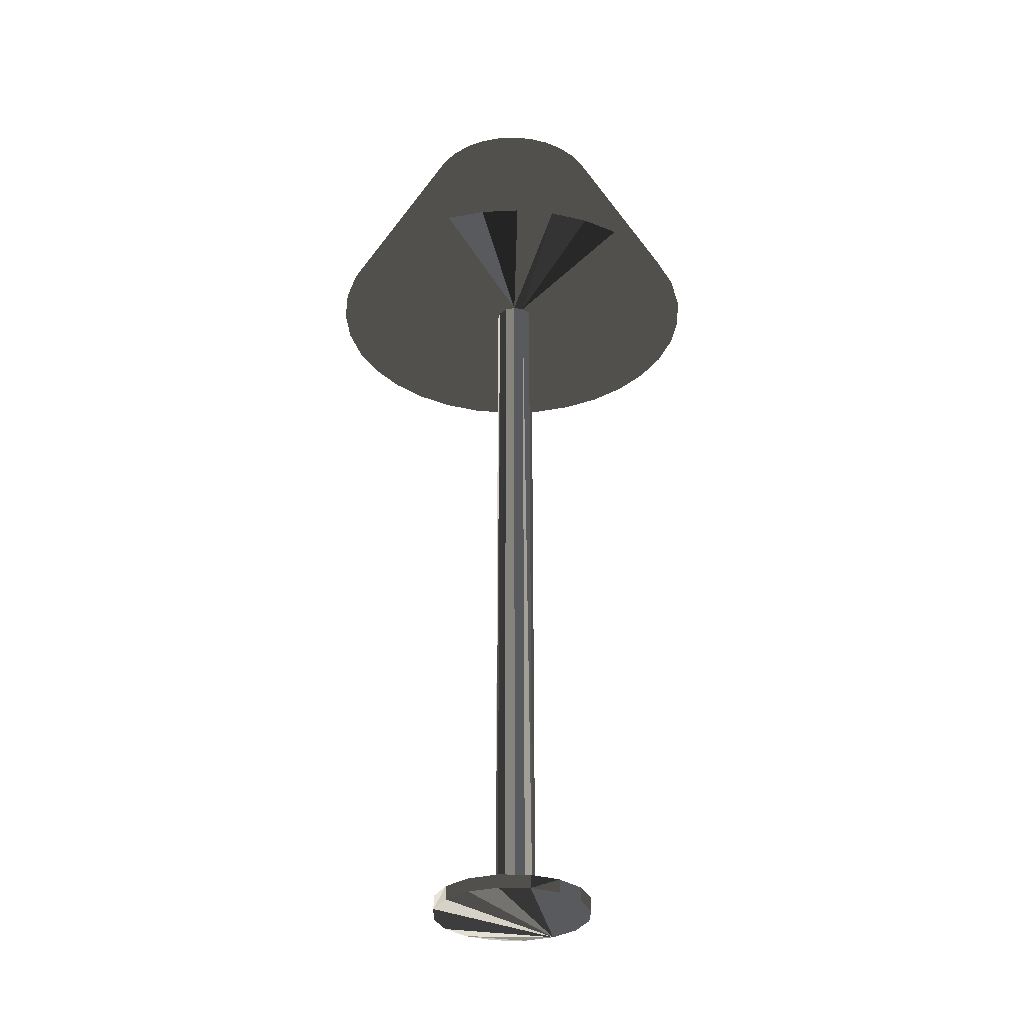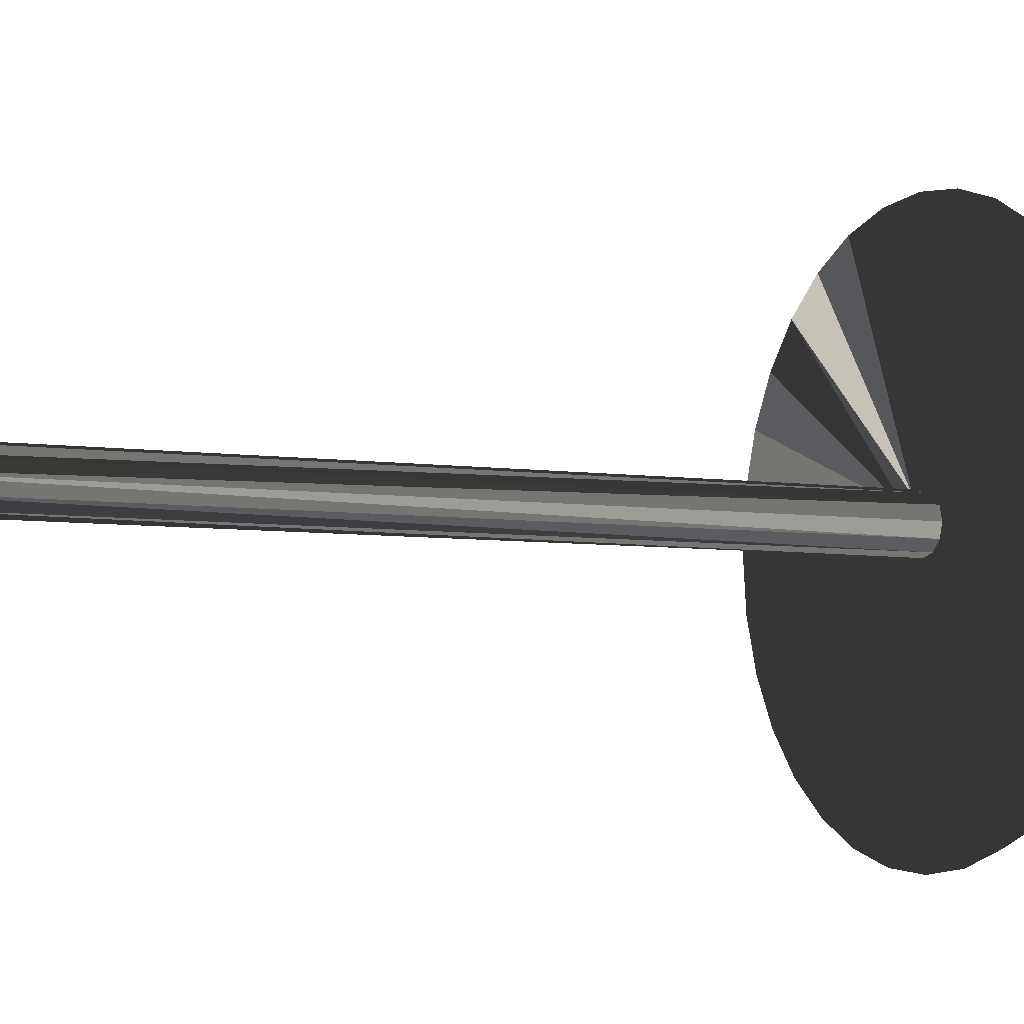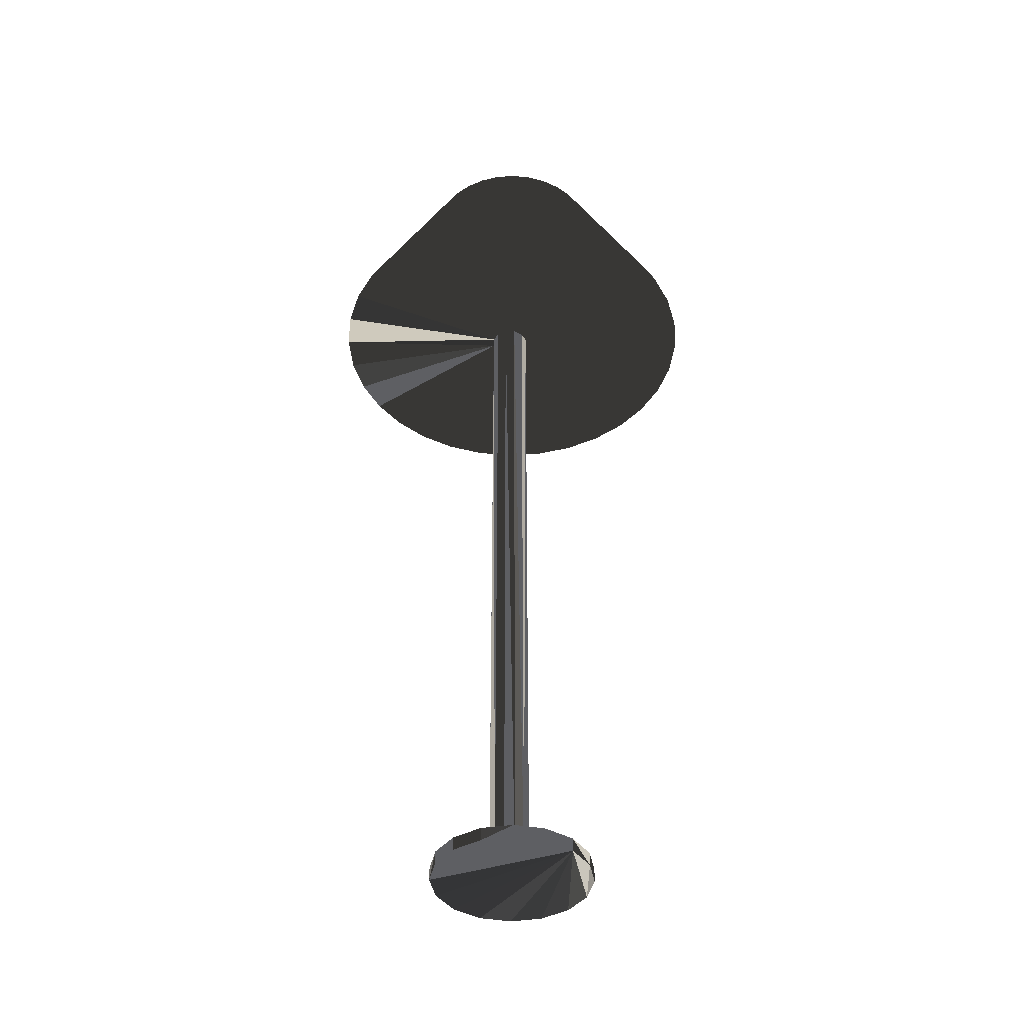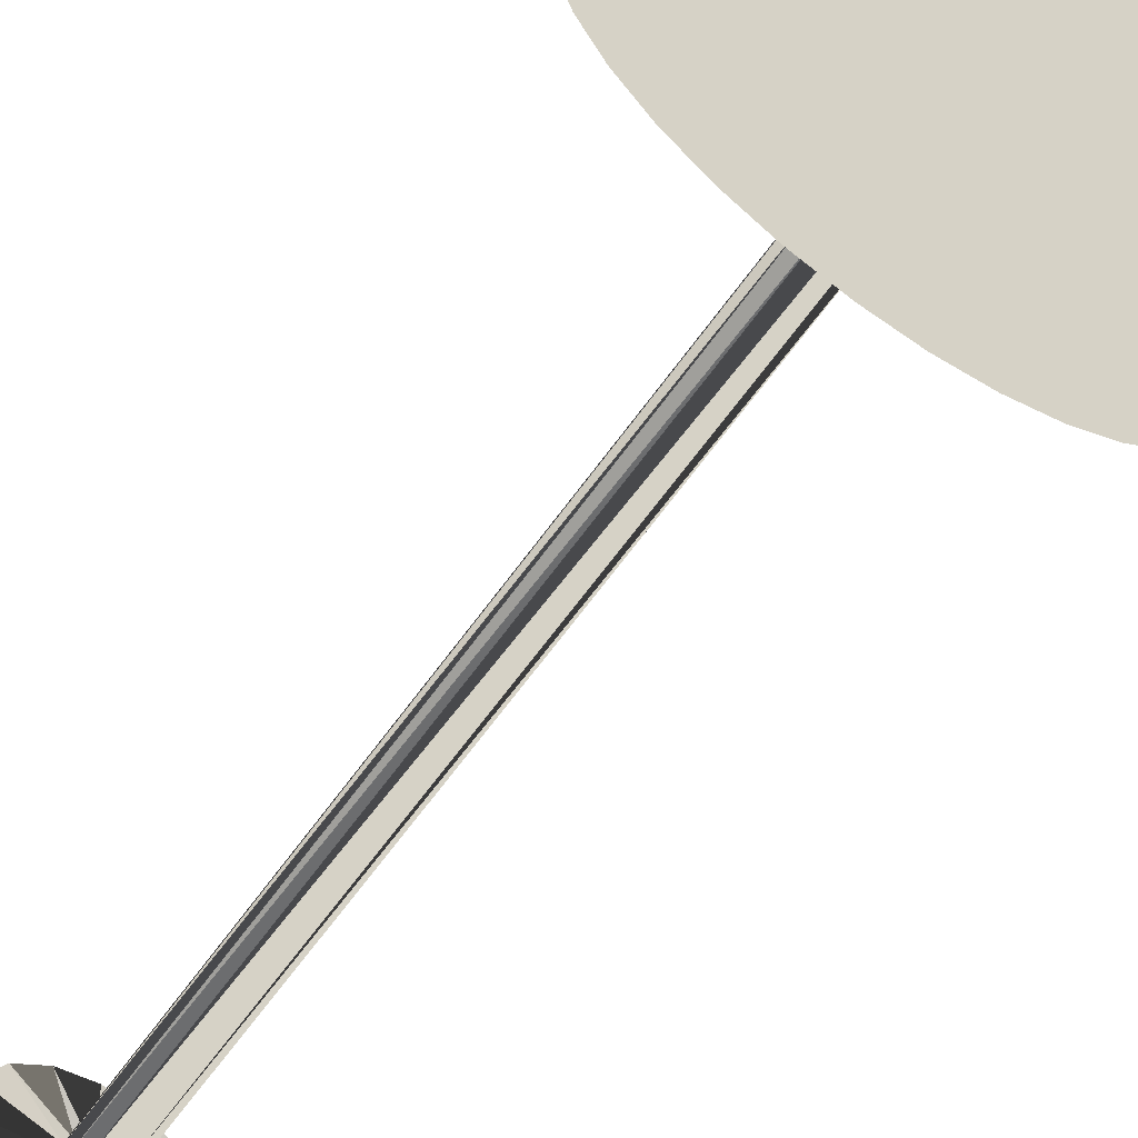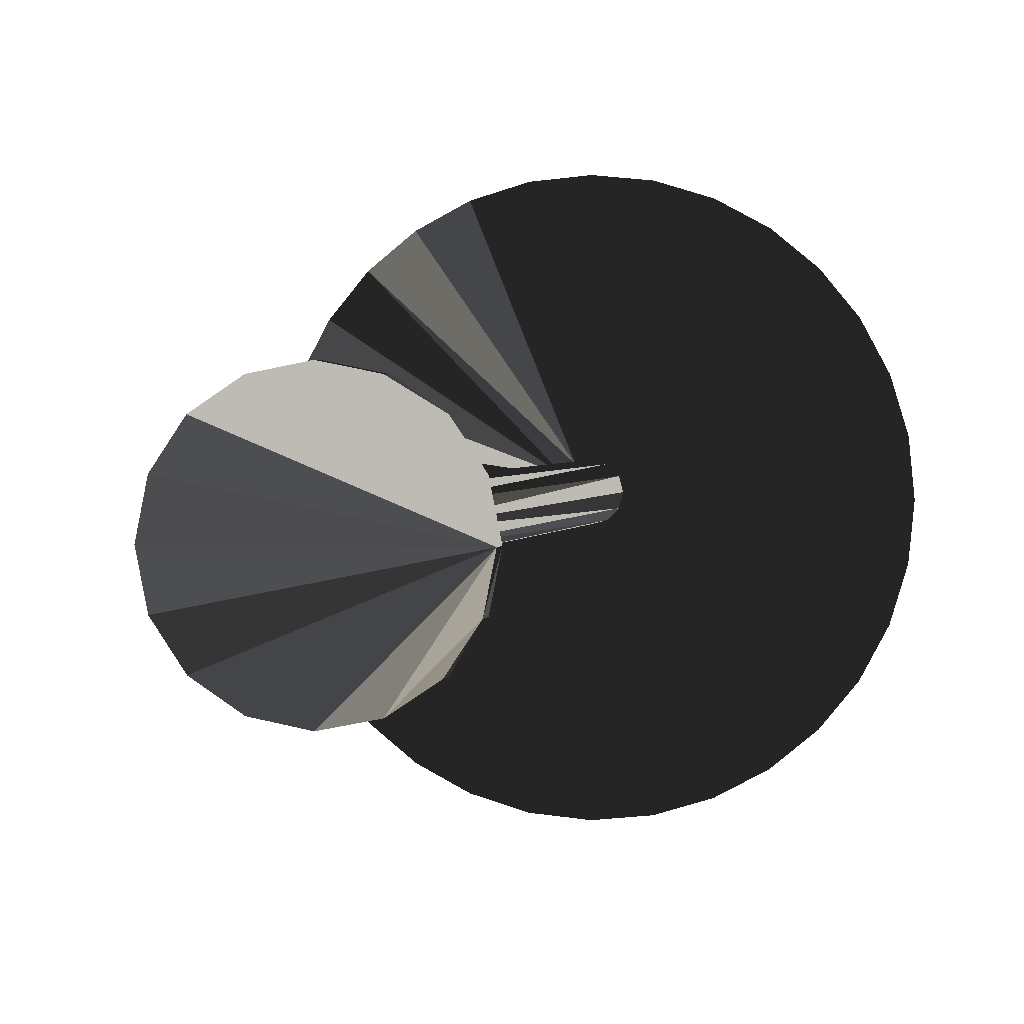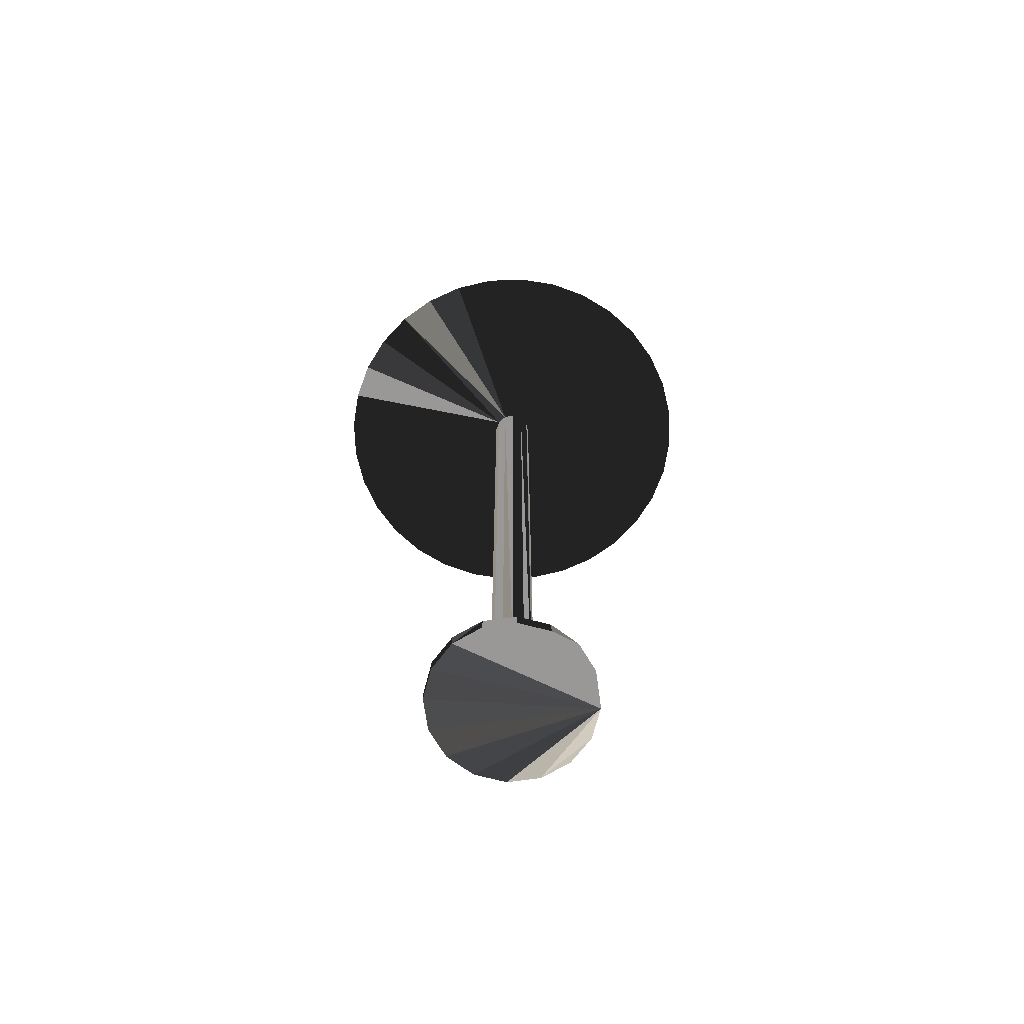
<metadata>
{"format":"obj","ext":"obj","renderer":"f3d","projection":"perspective","resolution":1024,"background":"white","views":[{"elev":-31.3,"azim":122.0,"up":"+Z"},{"elev":-4.9,"azim":-118.2,"up":"+Y"},{"elev":-41.0,"azim":-136.0,"up":"+Z"},{"elev":-59.8,"azim":-34.5,"up":"+Y"},{"elev":1.8,"azim":-169.6,"up":"+Y"},{"elev":-68.6,"azim":176.6,"up":"+Z"}]}
</metadata>
<code>
v -3.827 9.239 37.2
v -7.071 7.071 37.2
v -5.556 8.315 37.2
v -4 0 0
v -3.696 1.531 0
v -9.239 3.827 37.2
v -2.829 2.829 0
v -1.531 3.696 0
v -0 4 0
v 1.531 3.696 0
v 2.829 2.829 0
v 3.696 1.531 0
v 4.001 -0 0
v 3.696 -1.531 0
v 2.829 -2.829 0
v 1.531 -3.696 0
v -9.808 1.951 37.2
v 0 -4.001 0
v -1.531 -3.696 0
v -2.829 -2.829 0
v -3.696 -1.531 0
v 2.829 -2.829 0.667
v 1.001 0.2 0.667
v 1.531 -3.696 0.667
v 1.001 0.2 37.2
v 0.866 -0.3 37.2
v 0.866 -0.3 0.667
v 3.696 -1.531 0.667
v 0.5 -0.667 37.2
v 0.5 -0.667 0.667
v 4.001 -0 0.667
v -0 -0.801 37.2
v 3.696 1.531 0.667
v -0 -0.801 0.667
v 2.829 2.829 0.667
v -0.5 -0.667 37.2
v -0.5 -0.667 0.667
v 1.531 3.696 0.667
v -0.866 -0.3 37.2
v -0.866 -0.3 0.667
v -0 4 0.667
v -1.531 3.696 0.667
v -1 0.2 37.2
v -1 0.2 0.667
v -2.829 2.829 0.667
v -0.866 0.7 37.2
v -0.866 0.7 0.667
v -3.696 1.531 0.667
v -4 0 0.667
v -0.5 1.066 37.2
v -0.5 1.066 0.667
v 9.808 1.951 37.2
v 10 -0 37.2
v 0 1.2 37.2
v 0 1.2 0.667
v 0.5 1.066 37.2
v 0.5 1.066 0.667
v 9.239 3.827 37.2
v 0.866 0.7 37.2
v 0.866 0.7 0.667
v 8.315 5.556 37.2
v 7.071 7.071 37.2
v 5.556 8.315 37.2
v -3.696 -1.531 0.667
v -2.829 -2.829 0.667
v -1.531 -3.696 0.667
v 3.827 9.239 37.2
v 1.951 9.808 37.2
v -0 10 37.2
v -0 -4.001 0.667
v -1.951 9.808 37.2
v -10 -0 37.2
v -8.315 5.556 37.2
v 0.9769 -4.905 47.2
v 1.915 -4.621 47.2
v 1.915 -4.621 47.2
v 2.779 -4.159 47.2
v 3.537 -3.537 47.2
v 3.537 -3.537 47.2
v 4.16 -2.778 47.2
v 4.621 -1.915 47.2
v -9.808 -1.951 37.2
v -5.001 -0.000585 47.2
v -5.002 -0 47.2
v -4.905 -0.9763 47.2
v 2.779 4.159 47.2
v 1.951 -9.808 37.2
v -0 -10 37.2
v 3.537 3.537 47.2
v 3.827 -9.239 37.2
v 7.071 -7.071 37.2
v 5.556 -8.315 37.2
v 3.537 3.537 47.2
v 8.315 -5.556 37.2
v 9.239 -3.827 37.2
v 2.778 4.16 47.2
v 9.808 -1.951 37.2
v 1.915 4.621 47.2
v 0.9763 4.905 47.2
v 1.914 4.622 47.2
v -0 5.002 47.2
v 0.9757 4.906 47.2
v -9.239 -3.827 37.2
v -7.071 -7.071 37.2
v -8.315 -5.556 37.2
v -5.556 -8.315 37.2
v -3.827 -9.239 37.2
v 4.905 0.9759 47.2
v 4.621 1.914 47.2
v -1.951 -9.808 37.2
v 4.159 2.779 47.2
v -0.9753 4.905 47.2
v -0.000585 5.001 47.2
v -0.9759 4.905 47.2
v -1.915 4.621 47.2
v -2.779 4.159 47.2
v -1.915 4.621 47.2
v 5.001 0.000585 47.2
v 5.002 -0 47.2
v 4.905 0.9753 47.2
v -2.779 4.159 47.2
v -4.906 0.9747 47.2
v -4.905 -0.9769 47.2
v -4.621 -1.915 47.2
v -4.159 -2.779 47.2
v -4.621 -1.915 47.2
v -3.537 3.537 47.2
v -3.537 3.537 47.2
v -4.159 2.779 47.2
v -4.159 -2.779 47.2
v 0.000585 -5.001 47.2
v -0 -5.002 47.2
v -3.537 -3.537 47.2
v 0.9763 -4.905 47.2
v -2.779 -4.159 47.2
v -3.537 -3.537 47.2
v -2.778 -4.16 47.2
v -1.915 -4.621 47.2
v 2.779 -4.159 47.2
v -0.9753 -4.905 47.2
v -1.914 -4.622 47.2
v 4.159 -2.779 47.2
v -0.9747 -4.906 47.2
v 4.905 -0.9763 47.2
v 4.622 -1.914 47.2
v 4.906 -0.9757 47.2
v -4.621 1.914 47.2
v -4.16 2.778 47.2
v 4.621 1.914 47.2
v -4.905 0.9753 47.2
v -4.622 1.913 47.2
v 4.159 2.779 47.2
f 7 8 5
f 4 5 8
f 4 8 9
f 4 9 10
f 4 10 11
f 4 11 12
f 4 12 13
f 4 13 14
f 4 14 15
f 4 15 16
f 4 16 18
f 4 18 19
f 20 21 19
f 4 19 21
f 16 15 22
f 16 22 24
f 26 27 25
f 23 25 27
f 15 14 28
f 15 28 22
f 26 29 30
f 26 30 27
f 14 13 31
f 14 31 28
f 13 12 33
f 13 33 31
f 29 32 34
f 29 34 30
f 12 11 35
f 12 35 33
f 32 36 37
f 32 37 34
f 11 10 38
f 11 38 35
f 36 39 40
f 36 40 37
f 10 9 41
f 10 41 38
f 9 8 42
f 9 42 41
f 39 43 44
f 39 44 40
f 8 7 45
f 8 45 42
f 46 47 44
f 46 44 43
f 7 5 48
f 7 48 45
f 5 4 49
f 5 49 48
f 50 51 47
f 50 47 46
f 54 55 51
f 54 51 50
f 56 57 55
f 56 55 54
f 52 59 58
f 56 59 60
f 56 60 57
f 59 25 23
f 59 23 60
f 44 47 48
f 49 44 48
f 64 44 49
f 65 40 64
f 66 37 65
f 45 48 47
f 47 51 45
f 31 23 28
f 66 70 34
f 30 34 24
f 24 22 30
f 28 27 22
f 58 59 61
f 41 55 38
f 38 57 35
f 67 63 56
f 51 55 42
f 57 38 55
f 52 25 59
f 56 62 59
f 23 27 28
f 30 22 27
f 70 24 34
f 34 37 66
f 54 68 56
f 44 64 40
f 40 65 37
f 42 45 51
f 61 59 62
f 62 56 63
f 41 42 55
f 57 60 35
f 33 35 60
f 60 23 33
f 68 54 69
f 31 33 23
f 49 4 21
f 49 21 64
f 21 20 65
f 21 65 64
f 20 19 66
f 20 66 65
f 70 66 18
f 19 18 66
f 70 18 16
f 70 16 24
f 2 46 73
f 6 73 46
f 67 56 68
f 43 17 46
f 3 1 50
f 50 71 54
f 1 71 50
f 74 75 76
f 76 139 74
f 74 77 78
f 74 78 79
f 79 142 74
f 145 74 81
f 72 82 83
f 72 83 84
f 46 2 50
f 17 6 46
f 85 83 82
f 123 85 82
f 3 50 2
f 69 54 71
f 86 89 63
f 62 89 93
f 63 89 62
f 67 96 63
f 63 96 86
f 96 74 86
f 98 96 67
f 90 29 92
f 87 29 90
f 99 100 68
f 26 25 97
f 95 26 97
f 94 26 95
f 92 29 91
f 67 68 100
f 69 102 68
f 32 29 87
f 26 91 29
f 99 68 102
f 53 97 25
f 100 98 67
f 52 53 25
f 91 26 94
f 101 102 69
f 102 101 74
f 98 74 96
f 101 113 74
f 149 109 74
f 111 93 74
f 89 74 93
f 86 74 89
f 100 74 98
f 99 74 100
f 112 113 71
f 69 71 113
f 69 113 101
f 71 114 112
f 105 39 104
f 82 72 43
f 17 43 72
f 82 39 103
f 113 112 74
f 112 114 74
f 110 32 88
f 107 36 110
f 106 36 107
f 104 36 106
f 115 117 74
f 103 39 105
f 71 1 114
f 87 88 32
f 32 110 36
f 115 114 1
f 36 104 39
f 39 82 43
f 118 119 53
f 118 53 52
f 3 116 117
f 120 118 52
f 108 74 120
f 120 74 118
f 108 120 52
f 3 117 1
f 117 115 1
f 3 121 116
f 84 122 72
f 82 103 123
f 84 134 122
f 83 134 84
f 124 123 103
f 105 125 126
f 103 105 126
f 103 126 124
f 105 104 130
f 105 130 125
f 99 102 74
f 114 115 74
f 117 116 74
f 116 121 74
f 134 74 121
f 127 128 134
f 128 129 134
f 129 148 134
f 148 147 134
f 150 134 151
f 131 132 88
f 131 88 87
f 133 130 104
f 131 123 132
f 134 131 87
f 90 74 87
f 135 136 106
f 130 133 123
f 131 134 123
f 136 133 104
f 136 104 106
f 134 87 74
f 137 135 106
f 137 106 107
f 75 74 90
f 138 137 107
f 92 139 76
f 140 141 110
f 138 107 141
f 76 75 90
f 92 76 90
f 77 139 92
f 77 92 91
f 143 123 140
f 77 74 139
f 78 77 91
f 110 141 107
f 132 143 88
f 94 142 79
f 143 140 110
f 143 110 88
f 79 78 91
f 91 94 79
f 140 123 141
f 138 123 137
f 132 123 143
f 80 142 94
f 80 94 95
f 80 74 142
f 81 80 95
f 144 145 97
f 83 85 134
f 134 85 123
f 124 126 123
f 126 125 123
f 130 123 125
f 136 123 133
f 135 123 136
f 137 123 135
f 141 123 138
f 81 95 145
f 3 2 121
f 121 127 134
f 53 146 97
f 144 74 145
f 127 121 2
f 97 145 95
f 129 128 73
f 119 146 53
f 127 2 128
f 144 97 146
f 73 128 2
f 147 148 6
f 119 118 74
f 146 74 144
f 80 81 74
f 119 74 146
f 73 6 148
f 129 73 148
f 108 52 58
f 17 151 6
f 108 149 74
f 151 134 147
f 149 108 58
f 150 151 17
f 109 149 58
f 61 109 58
f 109 152 74
f 152 111 74
f 122 134 150
f 61 152 109
f 147 6 151
f 17 72 122
f 17 122 150
f 111 152 61
f 111 61 62
f 62 93 111

</code>
